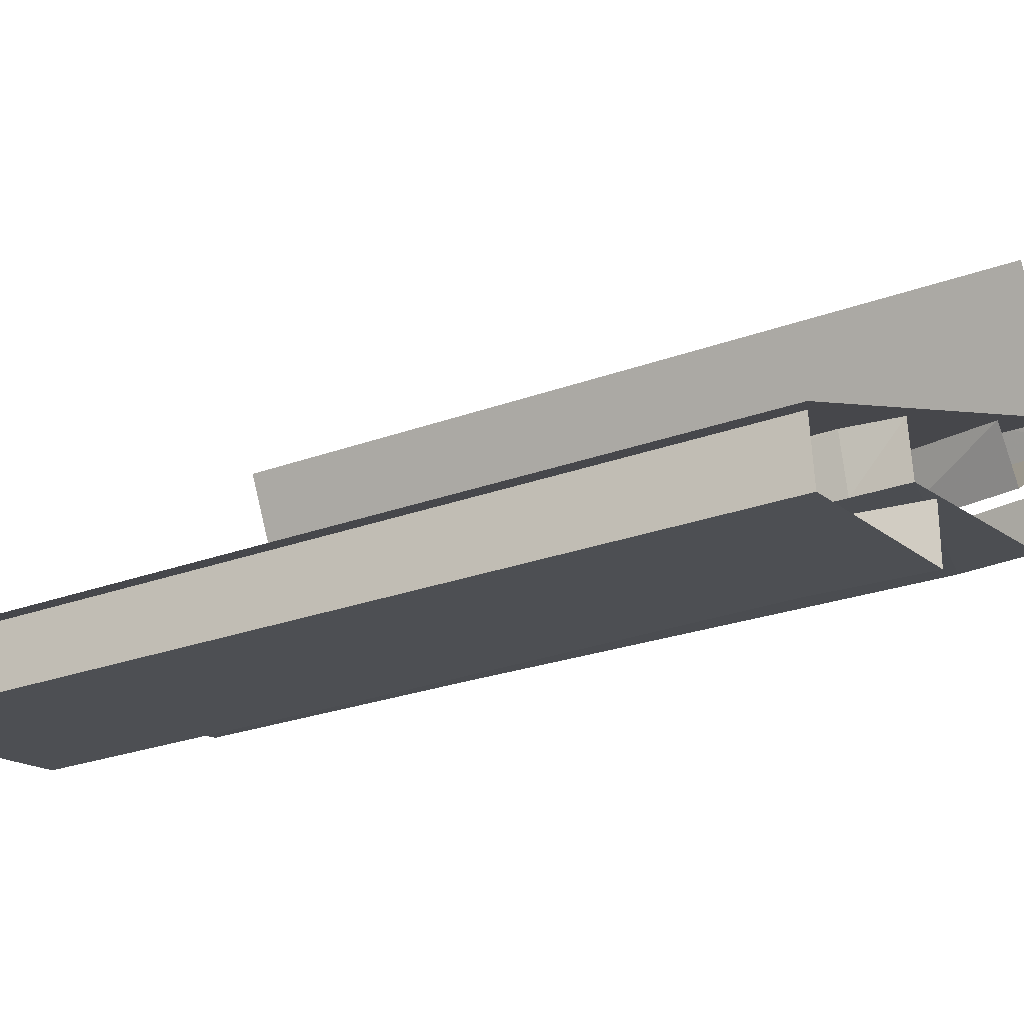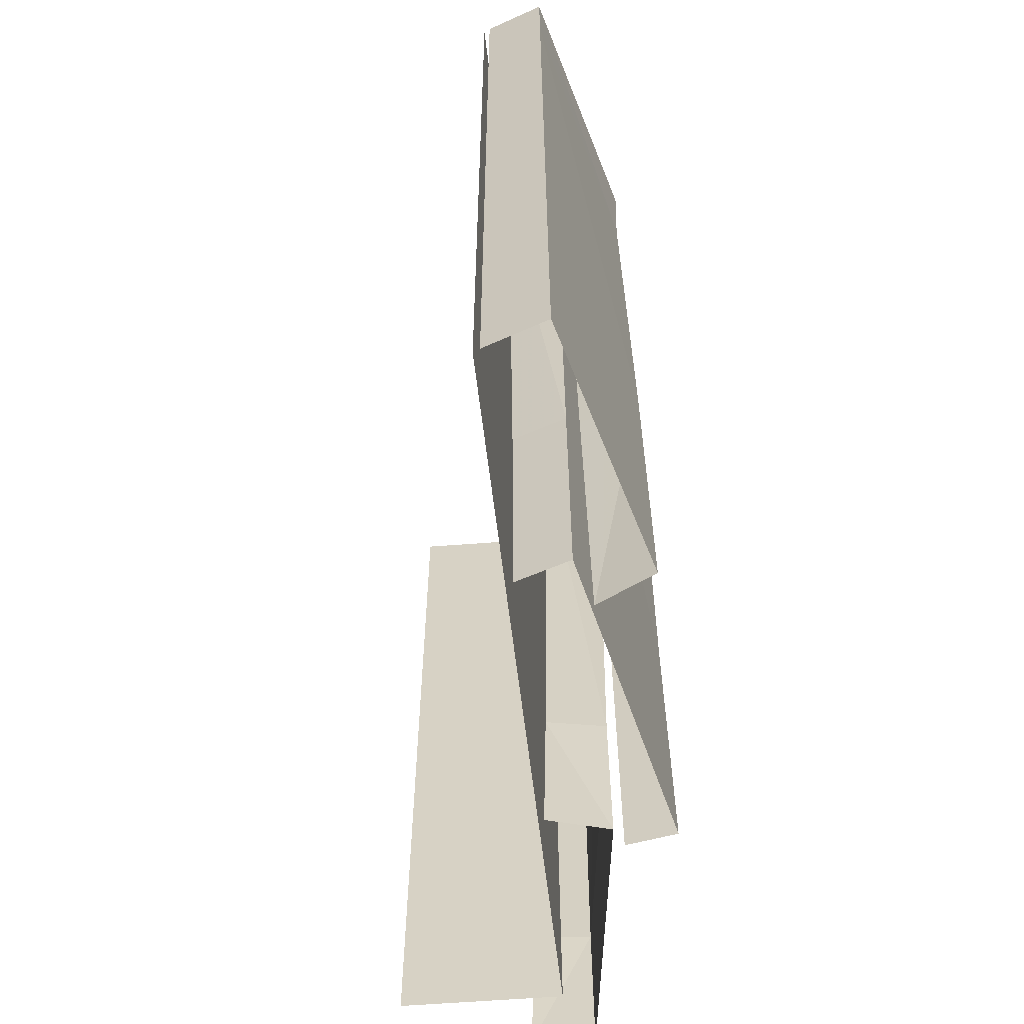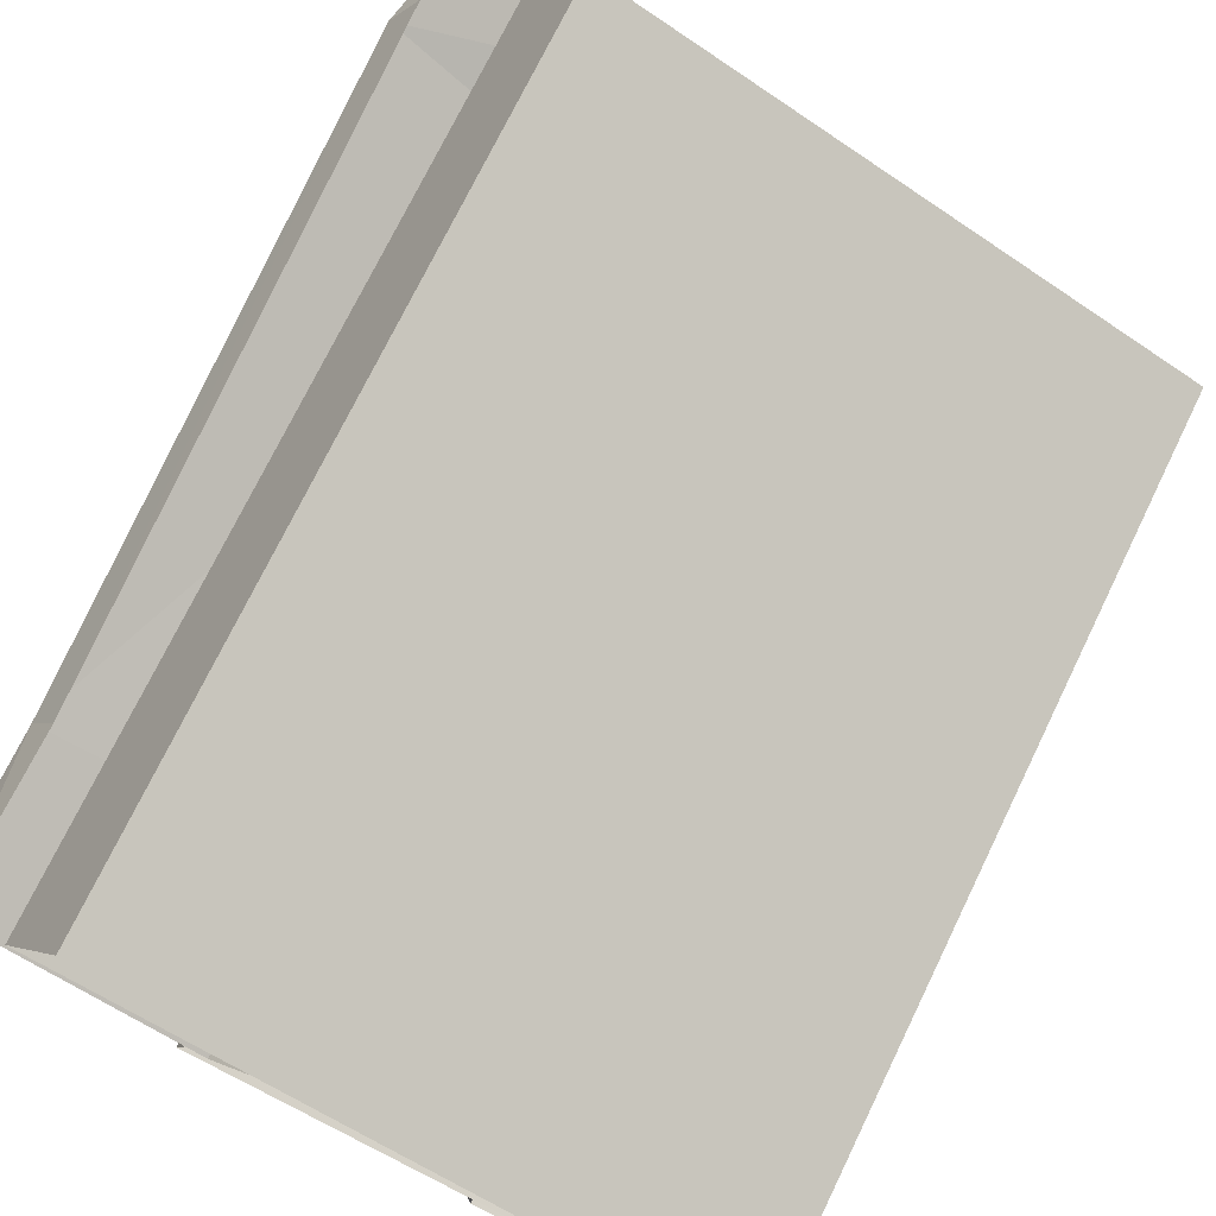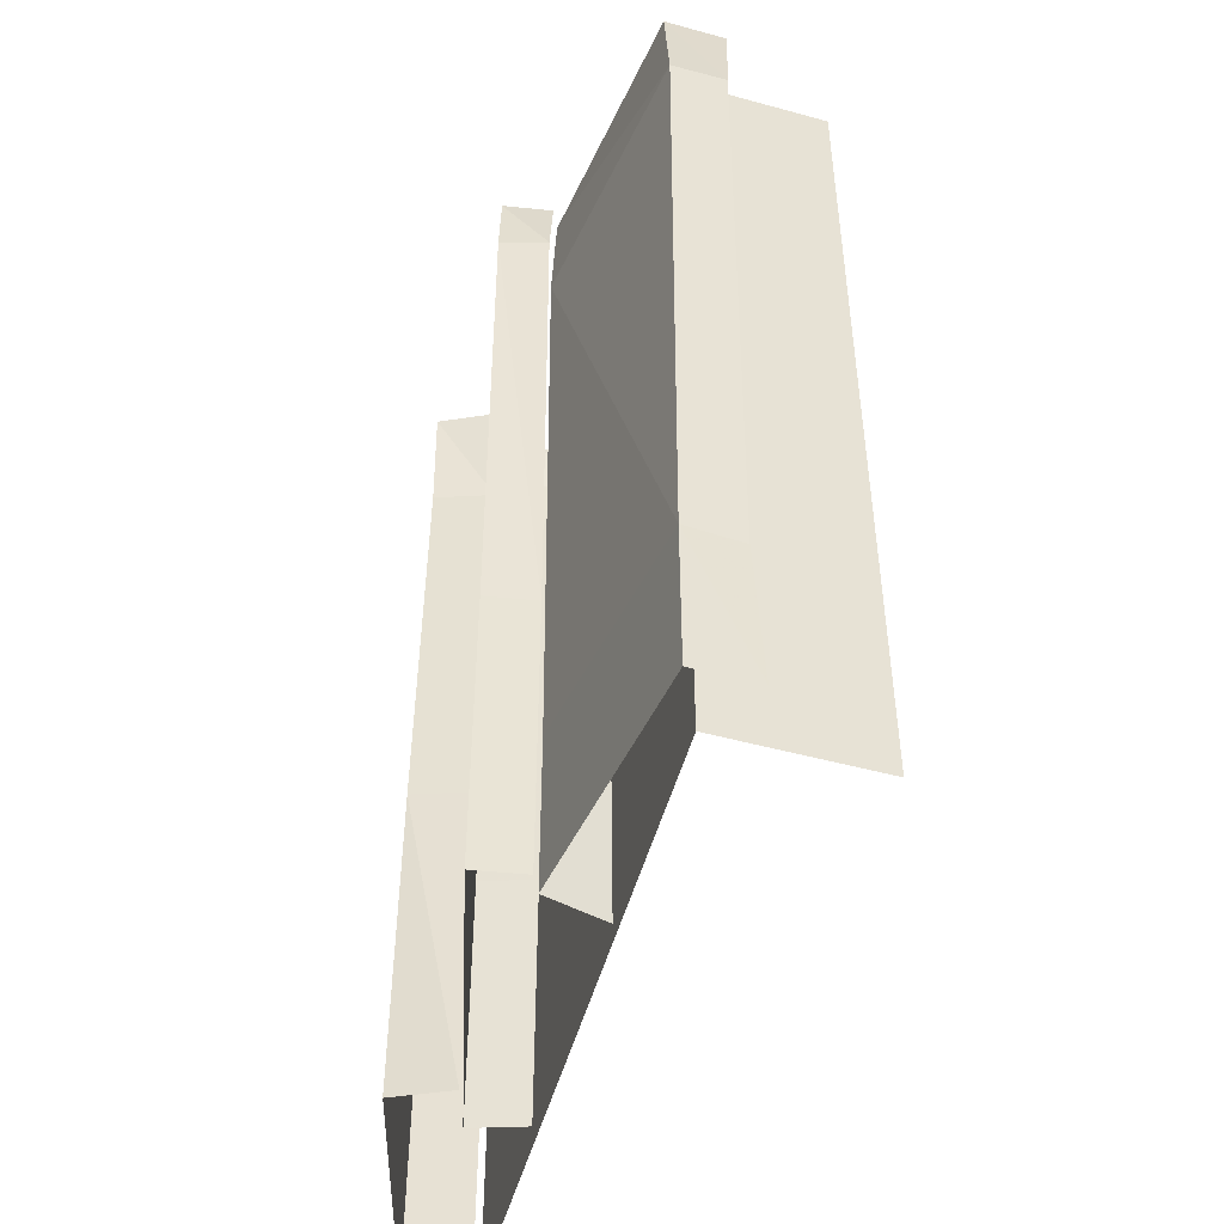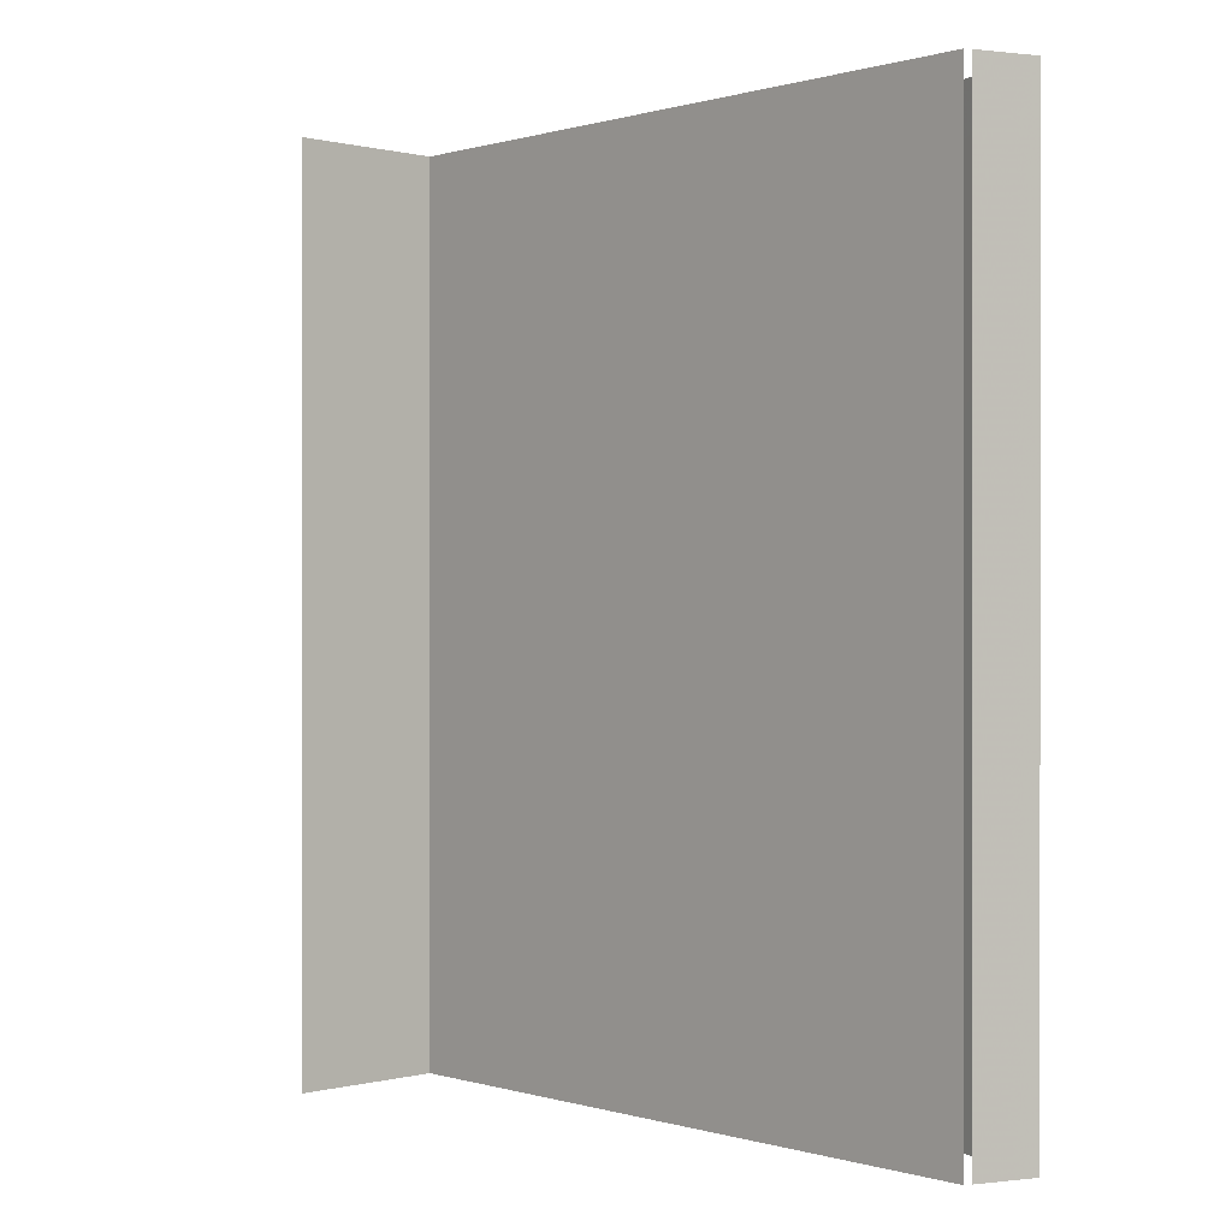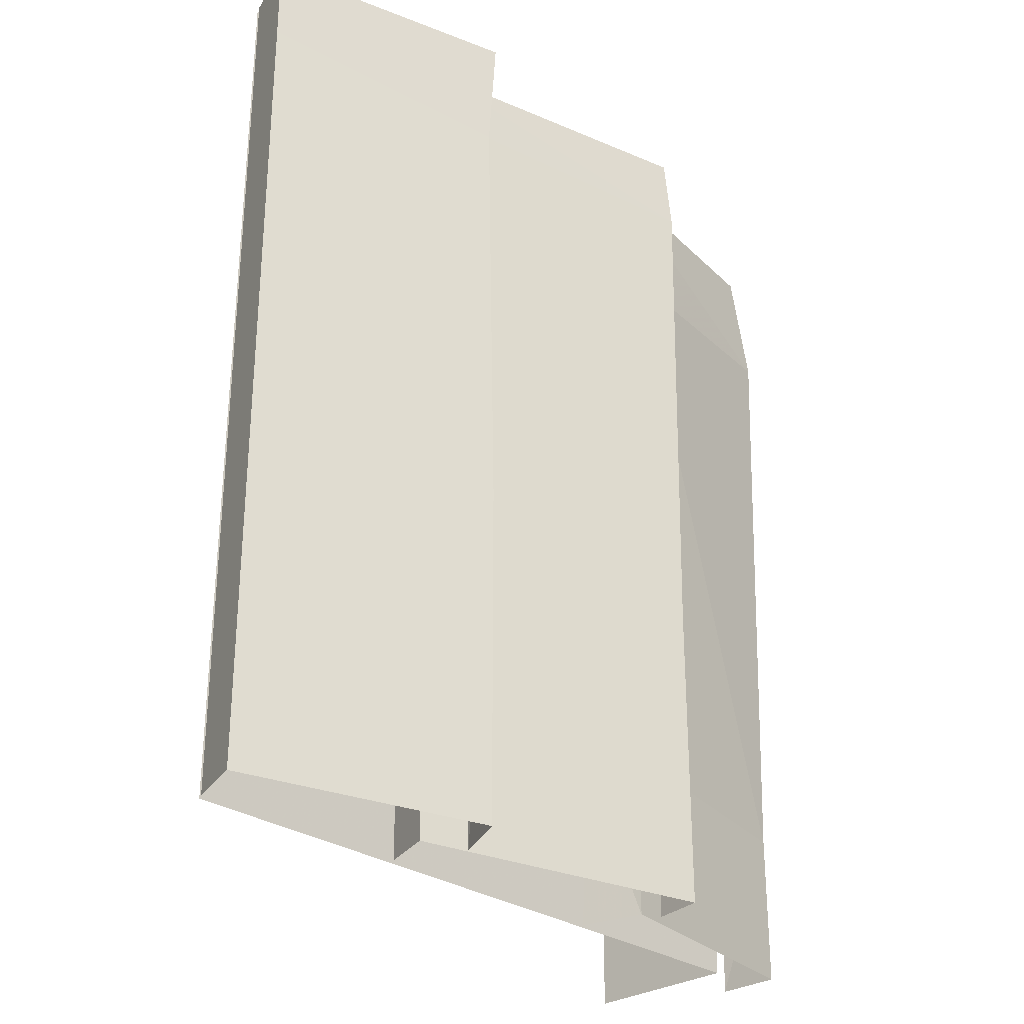
<metadata>
{"format":"obj","ext":"obj","renderer":"f3d","projection":"perspective","resolution":1024,"background":"white","views":[{"elev":-26.5,"azim":-60.1,"up":"+Y"},{"elev":-61.3,"azim":-59.0,"up":"+Z"},{"elev":74.2,"azim":-154.0,"up":"+Y"},{"elev":-48.6,"azim":99.5,"up":"+Z"},{"elev":0.2,"azim":-107.7,"up":"+Z"},{"elev":-29.6,"azim":-20.4,"up":"+Z"}]}
</metadata>
<code>
v 0.03125 -0.1562 0.5
v 0.05469 -0.1562 0.3516
v 0.2891 0.007812 0.3672
v 0.2656 0 0.5
v 0.2578 0.0625 0.375
v 0.2344 0.0625 0.5
v 0.03125 -0.1562 -0.3125
v 0.2656 0 -0.3281
v 0.2344 0.05469 -0.3281
v 0.03125 -0.1562 -0.5
v 0.2656 0 -0.5
v 0.2344 0.0625 -0.5
v -0.007812 -0.1016 -0.3125
v -0.01562 -0.1016 -0.5
v 0.02344 -0.09375 0.3438
v -0.01562 -0.1016 0.5
v 0.07031 -0.2109 -0.1562
v 0.07031 -0.2109 -0.5
v 0.05469 -0.1562 -0.5
v 0.05469 -0.1562 -0.1562
v 0.07812 -0.2109 0.4141
v -0.2656 -0.2812 0.4375
v -0.2656 -0.2812 -0.1953
v -0.2656 -0.2812 -0.5
v -0.2734 -0.2188 -0.1953
v -0.2734 -0.2188 -0.5
v 0.07031 -0.1562 0.4141
v 0.07031 -0.2109 0.5
v -0.2656 -0.2812 0.5
v -0.2734 -0.2188 0.5
v -0.2812 -0.2188 0.4375
v 0.05469 -0.1562 0.5
v -0.4922 -0.3906 0.4062
v -0.4922 -0.3906 -0.375
v -0.2109 -0.3438 -0.1172
v -0.2188 -0.3438 0.3672
v -0.4922 -0.3906 0.5
v -0.5 -0.3203 0.5
v -0.5 -0.3203 0.4062
v -0.5 -0.3203 -0.375
v -0.4922 -0.3906 -0.5
v -0.2109 -0.3438 -0.5
v -0.2109 -0.2734 -0.5
v -0.2188 -0.2734 -0.1172
v -0.2266 -0.2734 0.3672
v -0.2109 -0.3438 0.5
v -0.5 -0.3203 -0.5
v -0.2109 -0.2734 0.5
v -0.5 -0.3125 0.5
v -0.5 -0.3125 -0.5
v 0.1953 0 -0.5
v 0.1953 0 0.5
v 0.1172 0.1562 -0.5
v 0.1172 0.1562 0.5
f 1 2 3
f 1 3 4
f 2 7 8
f 2 8 3
f 7 10 11
f 7 11 8
f 17 21 22
f 17 22 23
f 17 23 18
f 18 23 24
f 21 28 29
f 21 29 22
f 33 34 35
f 33 35 36
f 33 36 37
f 34 41 42
f 34 42 35
f 36 46 37
f 4 3 5
f 4 5 6
f 3 8 9
f 3 9 5
f 8 11 12
f 8 12 9
f 10 7 13
f 10 13 14
f 15 13 7
f 15 7 2
f 15 2 16
f 16 2 1
f 17 18 19
f 17 19 20
f 17 20 21
f 24 23 25
f 24 25 26
f 21 20 27
f 21 27 28
f 22 29 30
f 22 30 31
f 22 31 23
f 23 31 25
f 28 27 32
f 33 37 38
f 33 38 39
f 33 39 34
f 34 39 40
f 34 40 41
f 35 42 43
f 35 43 44
f 35 44 36
f 36 44 45
f 36 45 46
f 41 40 47
f 46 45 48
f 49 50 51
f 49 51 52
f 52 51 53
f 52 53 54

</code>
